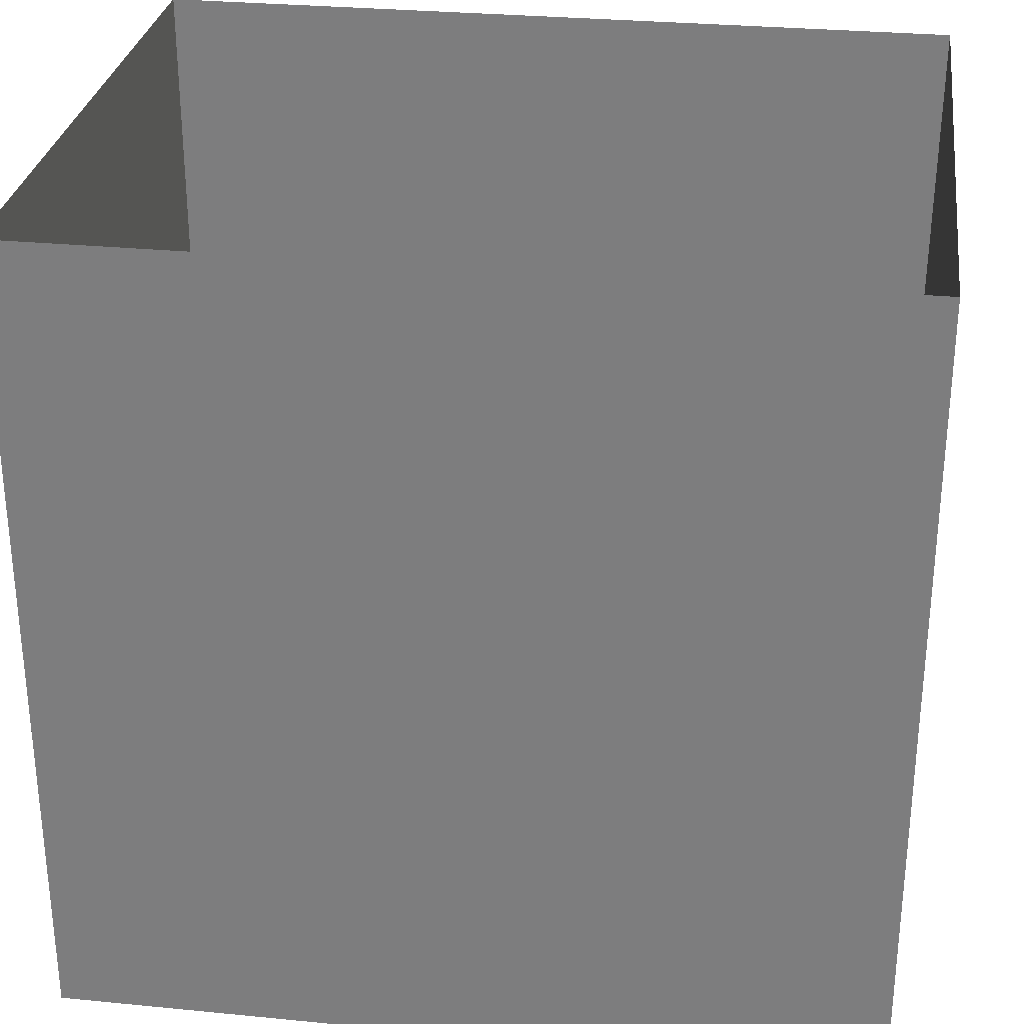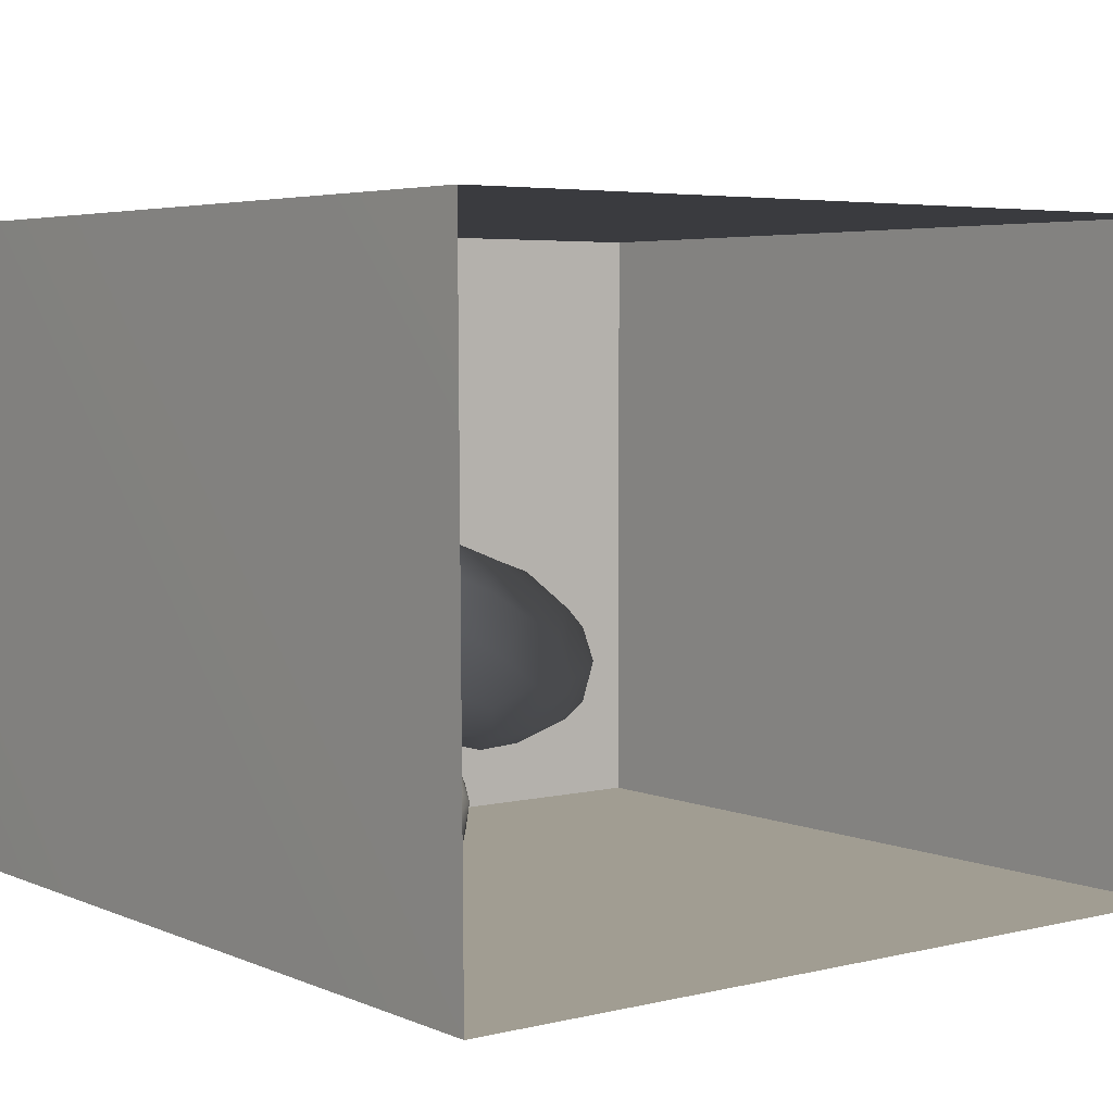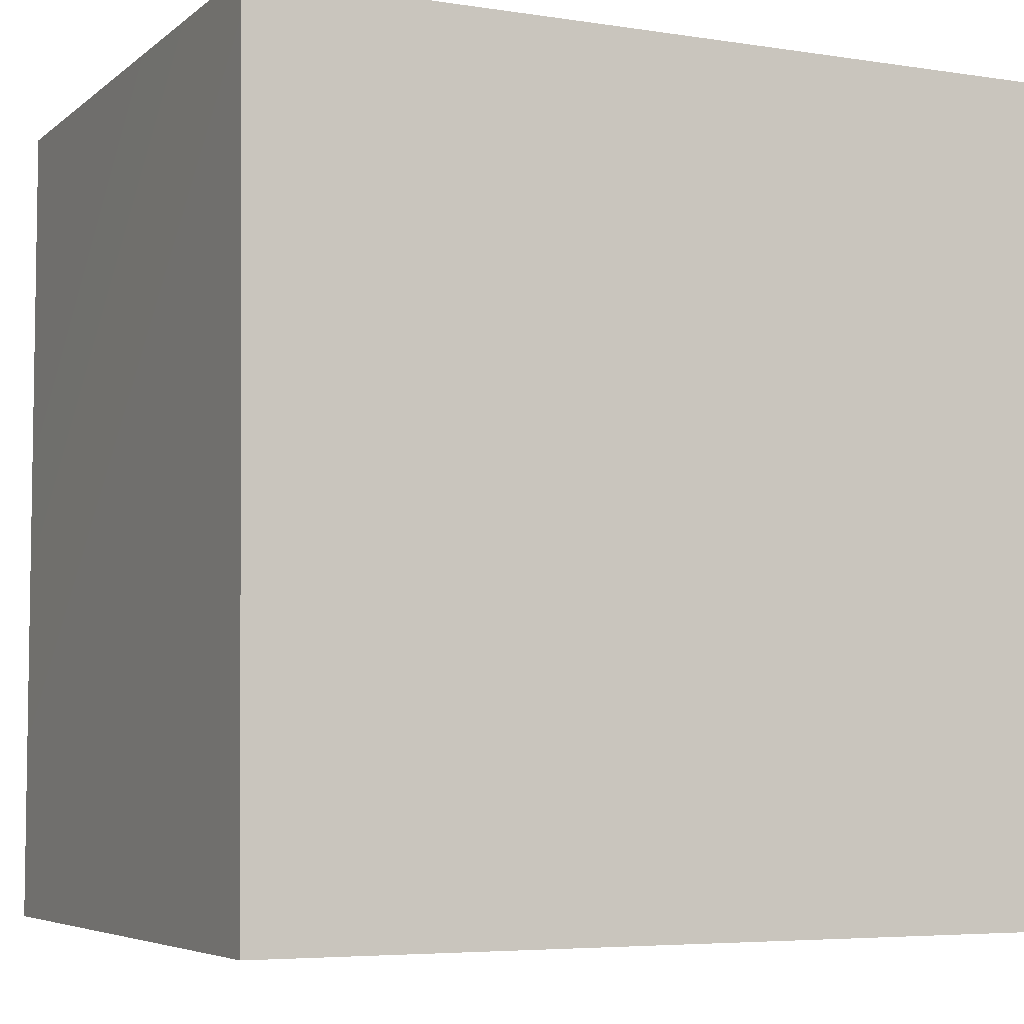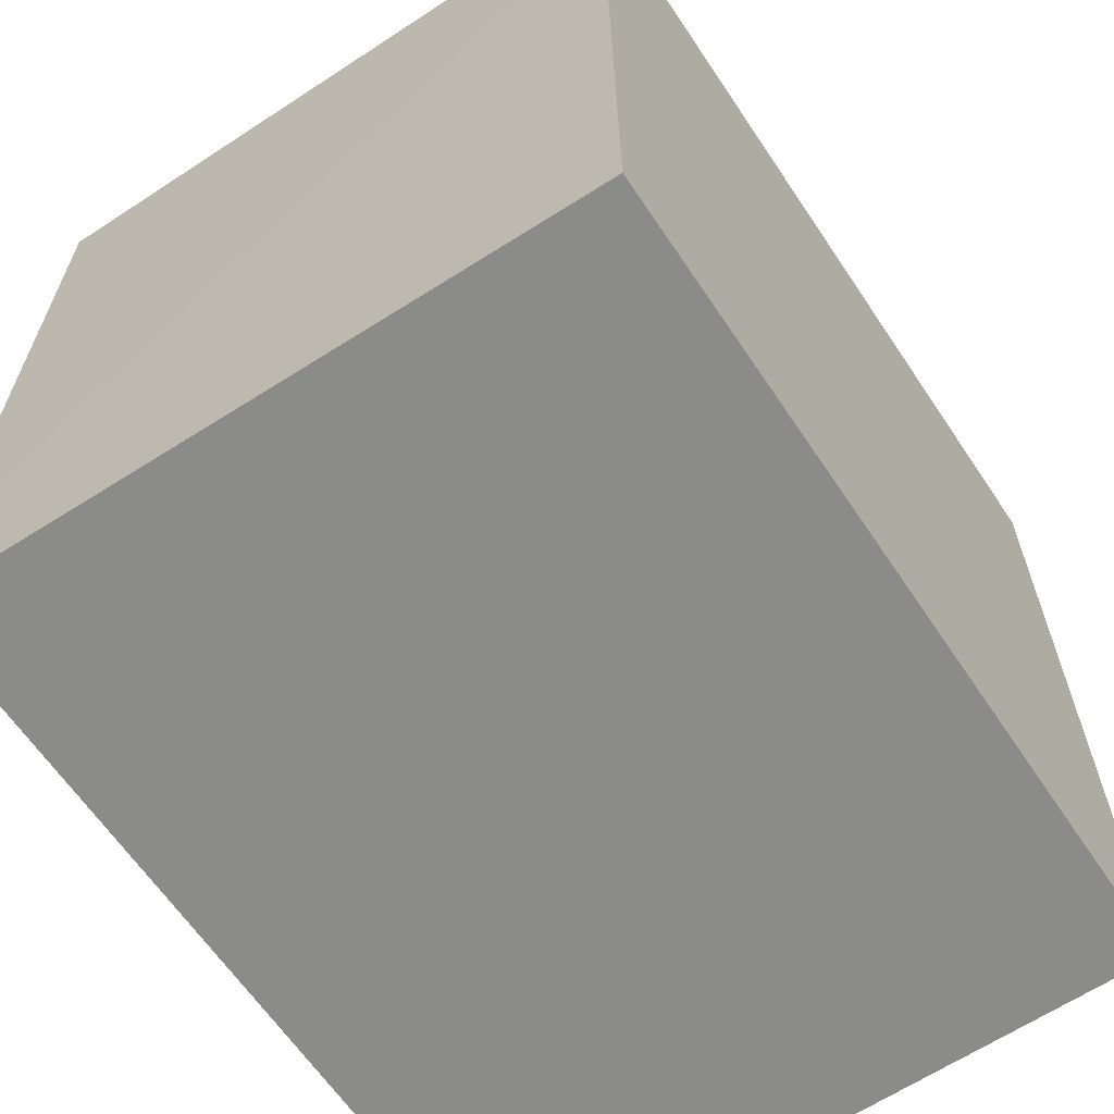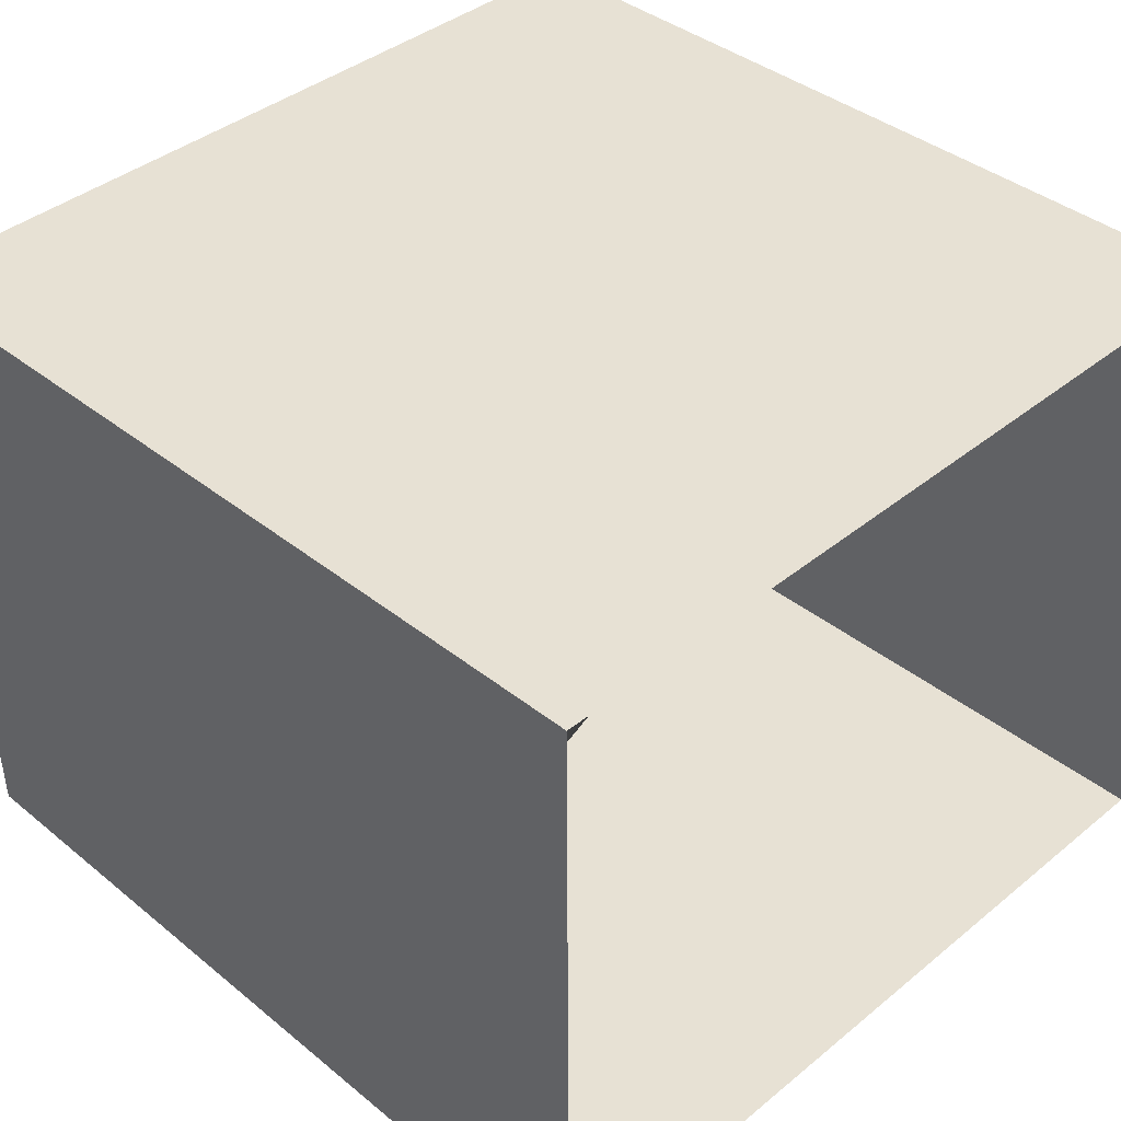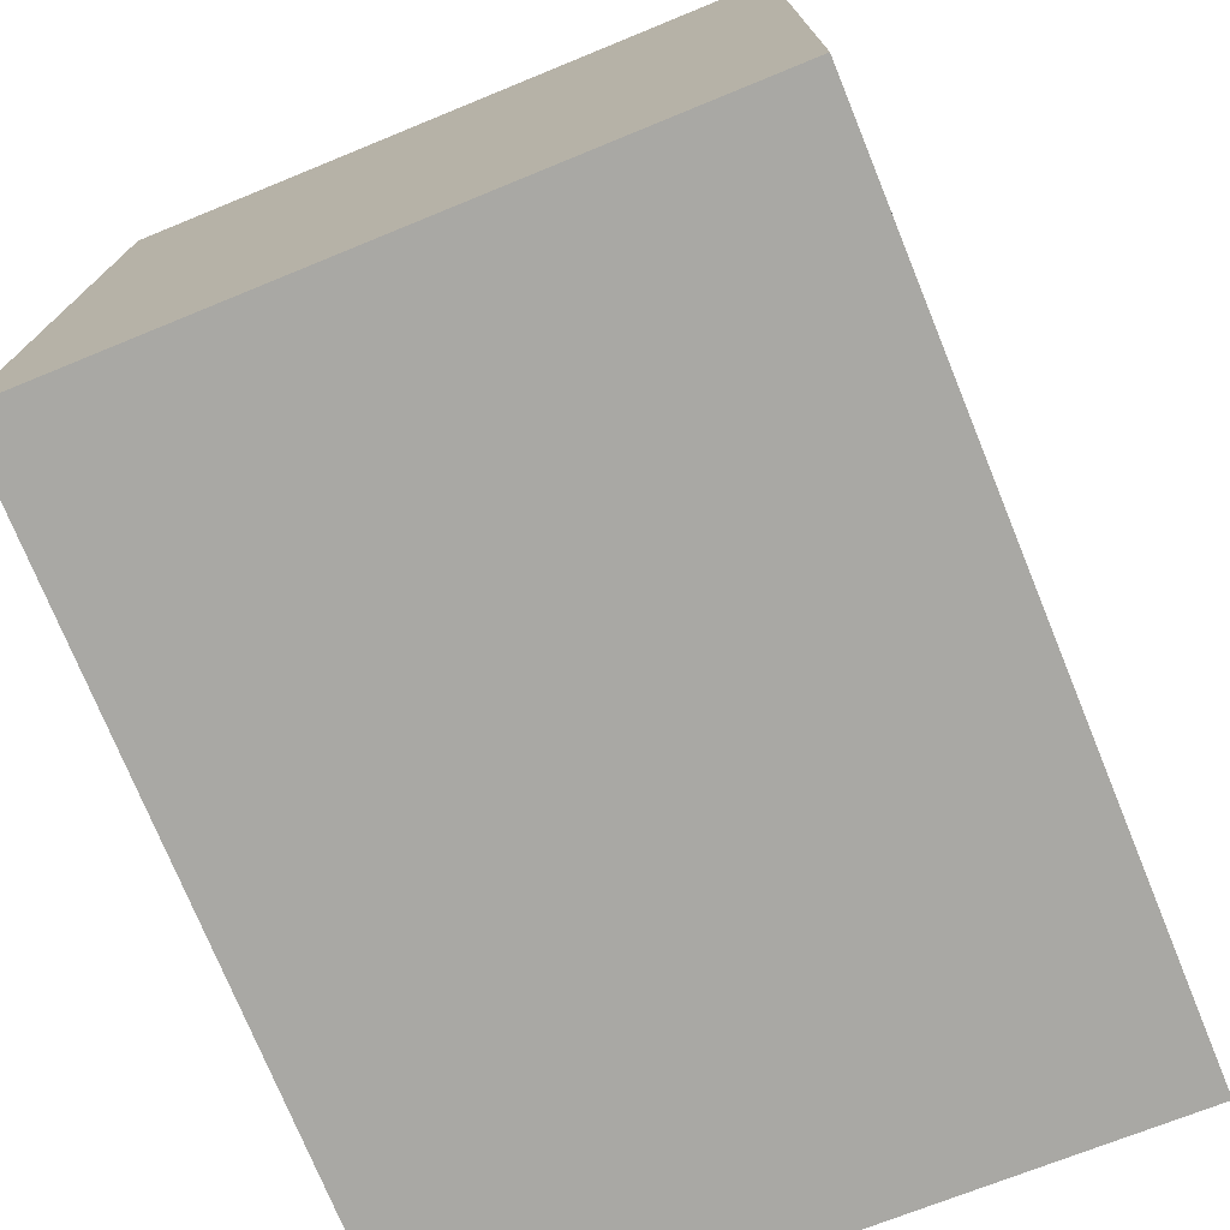
<metadata>
{"format":"obj","ext":"obj","renderer":"f3d","projection":"perspective","resolution":1024,"background":"white","views":[{"elev":29.5,"azim":-171.8,"up":"+Z"},{"elev":4.6,"azim":-37.6,"up":"+Y"},{"elev":-5.5,"azim":-25.3,"up":"+Z"},{"elev":-63.7,"azim":-56.2,"up":"+Z"},{"elev":39.6,"azim":-45.3,"up":"+Y"},{"elev":-74.9,"azim":112.2,"up":"+Z"}]}
</metadata>
<code>
v 0.03668 0.5096 0.009559
v 0.02287 0.6051 -0.00484
v 0.02199 0.5523 0.07567
v 0.01661 0.5379 -0.06591
v -0.01598 0.6115 -0.08686
v -0.03532 0.6831 -0.01544
v -0.0102 0.4569 0.07583
v -0.009813 0.6347 0.07625
v -0.01455 0.4451 -0.04497
v -0.05396 0.518 -0.1326
v -0.0731 0.3959 0.0227
v -0.04345 0.545 0.1491
v -0.1105 0.4108 -0.08819
v -0.1018 0.4307 0.1286
v -0.1001 0.6498 -0.1415
v -0.09378 0.6876 0.127
v -0.1711 0.3684 0.0306
v -0.1579 0.5071 -0.1797
v -0.2133 0.416 0.1539
v -0.1204 0.7486 -0.02975
v -0.1421 0.5308 0.2006
v -0.2142 0.6211 -0.2058
v -0.1929 0.7369 -0.1346
v -0.2278 0.8083 -0.02614
v -0.1724 0.7737 0.07279
v -0.1884 0.634 0.2137
v -0.1988 0.7319 0.1629
v -0.2869 0.6894 0.2269
v -0.2687 0.5312 0.2347
v -0.2794 0.5065 -0.2071
v -0.2827 0.3642 0.04088
v -0.2395 0.394 -0.1074
v -0.2993 0.7979 -0.1233
v -0.2848 0.8066 0.1209
v -0.3488 0.4317 -0.1573
v -0.3429 0.6218 -0.2337
v -0.2809 0.7101 -0.1952
v -0.3301 0.4103 0.1573
v -0.3501 0.3804 -0.06198
v -0.3399 0.8514 -0.006581
v -0.3819 0.7394 -0.2036
v -0.3835 0.4895 0.2256
v -0.4064 0.8464 0.1135
v -0.4586 0.4341 -0.1095
v -0.4125 0.5183 -0.2179
v -0.3882 0.7559 0.2144
v -0.4533 0.4247 0.1501
v -0.3789 0.6081 0.2571
v -0.3981 0.4077 0.04195
v -0.4133 0.8343 -0.1179
v -0.491 0.6507 -0.2401
v -0.4627 0.8782 -0.000639
v -0.5125 0.4836 0.0482
v -0.536 0.5167 -0.2003
v -0.5076 0.8007 0.1982
v -0.503 0.6741 0.2567
v -0.4923 0.5269 0.2362
v -0.4849 0.781 -0.1903
v -0.5167 0.869 0.101
v -0.5388 0.8546 -0.1121
v -0.6131 0.4758 -0.1042
v -0.5856 0.4571 0.1591
v -0.5916 0.8884 0.01404
v -0.6063 0.578 0.2417
v -0.6248 0.7314 0.2362
v -0.6241 0.848 0.1468
v -0.5939 0.7608 -0.201
v -0.6629 0.8583 -0.09443
v -0.735 0.6289 0.2221
v -0.6906 0.5141 0.1763
v -0.7153 0.7601 -0.1769
v -0.6755 0.4769 0.05718
v -0.736 0.4836 -0.06418
v -0.7961 0.8297 -0.0804
v -0.7195 0.8766 0.04191
v -0.7468 0.7826 0.1851
v -0.8036 0.5154 0.1021
v -0.6732 0.6031 -0.2061
v -0.8573 0.6758 0.1674
v -0.8129 0.6947 -0.1582
v -0.7978 0.5691 -0.135
v -0.8443 0.5273 -0.03166
v -0.8546 0.821 0.07325
v -0.9142 0.7496 -0.06108
v -0.8874 0.6123 -0.08952
v -0.9199 0.5942 0.04462
v -0.9333 0.7257 0.08403
v -0.1491 0.5705 0.01738
v -0.3642 0.609 0.006784
v -0.7943 0.6752 0.02675
v -0.6164 0.7162 -0.09916
v -0.7216 0.6706 -0.09011
v -0.6747 0.6728 0.1435
v -0.6924 0.5925 -0.009782
v -0.6507 0.7389 0.02866
v -0.5005 0.7463 0.07786
v -0.5513 0.5876 -0.03132
v -0.5743 0.6476 0.129
v -0.7228 0.7618 -0.06342
v -0.5015 0.7358 -0.07542
g leftSphere
f 75 76 66
f 77 82 73
f 46 43 55
f 72 77 73
f 43 59 55
f 77 86 82
f 53 44 49
f 8 12 3
f 3 12 7
f 2 8 3
f 74 84 83
f 74 68 71
f 79 87 86
f 2 4 5
f 38 47 49
f 76 83 79
f 50 58 60
f 46 34 43
f 30 22 18
f 75 66 63
f 20 25 16
f 6 15 20
f 52 50 60
f 2 3 1
f 36 45 51
f 66 55 59
f 16 26 21
f 16 25 27
f 50 52 40
f 13 10 9
f 24 25 20
f 44 39 49
f 14 19 17
f 24 23 33
f 31 19 38
f 22 15 18
f 43 34 40
f 31 39 32
f 16 8 6
f 21 26 29
f 57 56 64
f 47 62 53
f 3 7 1
f 29 48 42
f 30 45 36
f 76 69 65
f 28 34 46
f 17 11 14
f 46 56 48
f 84 80 85
f 43 52 59
f 77 69 79
f 56 55 65
f 67 51 78
f 75 83 76
f 17 32 13
f 48 28 46
f 6 8 2
f 79 69 76
f 44 45 35
f 5 6 2
f 16 12 8
f 58 41 51
f 21 12 16
f 48 56 57
f 58 51 67
f 23 15 22
f 27 34 28
f 73 81 78
f 14 12 21
f 10 15 5
f 80 84 74
f 29 19 21
f 70 77 72
f 24 34 25
f 28 26 27
f 49 39 31
f 40 33 50
f 83 84 87
f 5 15 6
f 17 19 31
f 38 29 42
f 49 47 53
f 68 67 71
f 9 11 13
f 42 47 38
f 65 66 76
f 1 4 2
f 85 81 82
f 68 60 67
f 16 6 20
f 79 86 77
f 13 11 17
f 86 85 82
f 39 44 35
f 64 56 65
f 78 61 73
f 79 83 87
f 54 61 78
f 87 84 86
f 73 61 72
f 84 85 86
f 48 57 42
f 59 63 66
f 25 34 27
f 14 11 7
f 28 48 29
f 29 26 28
f 51 54 78
f 70 62 64
f 20 23 24
f 54 45 44
f 32 30 18
f 74 75 68
f 71 80 74
f 65 55 66
f 74 83 75
f 56 46 55
f 53 72 61
f 71 78 80
f 62 47 57
f 71 67 78
f 58 67 60
f 80 81 85
f 13 18 10
f 59 52 63
f 21 19 14
f 44 53 61
f 9 4 1
f 77 70 69
f 37 23 22
f 1 7 9
f 5 4 10
f 62 57 64
f 80 78 81
f 33 23 37
f 40 34 24
f 32 18 13
f 50 41 58
f 75 63 68
f 37 41 33
f 10 4 9
f 7 11 9
f 63 52 60
f 57 47 42
f 49 31 38
f 35 32 39
f 31 32 17
f 73 82 81
f 30 32 35
f 20 15 23
f 27 26 16
f 35 45 30
f 36 37 22
f 7 12 14
f 36 41 37
f 18 15 10
f 70 64 69
f 33 41 50
f 54 44 61
f 24 33 40
f 51 45 54
f 40 52 43
f 38 19 29
f 51 41 36
f 72 62 70
f 22 30 36
f 53 62 72
f 69 64 65
f 63 60 68
v -0.5875 0.25 0
v -0.3375 0.25 0
v -0.3639 0.3618 0
v -0.3563 0.2986 0.08187
v -0.3653 0.3047 -0.1006
v -0.4035 0.3998 -0.07876
v -0.4327 0.4461 0.009191
v -0.3639 0.1884 0.09343
v -0.4106 0.388 0.1104
v -0.3675 0.1916 -0.1033
v -0.3585 0.1498 -8.755e-05
v -0.4211 0.2517 -0.1866
v -0.4442 0.3644 -0.1699
v -0.4851 0.4553 -0.09934
v -0.4094 0.2741 0.1738
v -0.5273 0.4926 -0.006295
v -0.4427 0.1371 -0.1697
v -0.436 0.1464 0.1697
v -0.5119 0.4644 0.104
v -0.4147 0.08009 0.06147
v -0.5002 0.3742 0.1986
v -0.4134 0.0815 -0.06174
v -0.5965 0.4833 -0.08926
v -0.5029 0.1961 -0.229
v -0.5492 0.415 -0.1838
v -0.5182 0.3029 -0.2343
v -0.5068 0.2362 0.2362
v -0.5332 0.122 0.2078
v -0.5008 0.04827 -0.1195
v -0.6272 0.4944 0.03432
v -0.5147 0.0433 0.1203
v -0.5564 0.1021 -0.1991
v -0.6521 0.4311 -0.1598
v -0.502 0.01518 -0.007365
v -0.6067 0.3224 0.2385
v -0.7093 0.4586 -0.06459
v -0.6208 0.4404 0.1585
v -0.6098 0.2073 -0.2453
v -0.6151 0.1857 0.24
v -0.6041 0.02082 -0.0985
v -0.738 0.44 0.06104
v -0.6256 0.06837 0.1675
v -0.6395 0.3351 -0.2293
v -0.7003 0.2569 0.223
v -0.7983 0.3769 -0.04453
v -0.7289 0.364 0.1717
v -0.6823 0.1056 -0.1807
v -0.6181 0.005694 0.04337
v -0.7402 0.3706 -0.157
v -0.7259 0.2395 -0.2079
v -0.7161 0.1473 0.1882
v -0.8113 0.3382 0.06798
v -0.7263 0.04958 -0.05535
v -0.7281 0.0603 0.08217
v -0.7816 0.2498 0.1576
v -0.7904 0.1614 -0.1161
v -0.8002 0.2782 -0.1284
v -0.789 0.147 0.1063
v -0.835 0.2508 -0.03502
v -0.806 0.1284 0.0009649
v -0.8277 0.222 0.06329
g rightSphere
f 160 161 159
f 159 161 152
f 156 160 159
f 134 120 131
f 153 156 147
f 155 158 151
f 139 128 127
f 116 123 130
f 112 117 124
f 150 149 143
f 126 112 124
f 139 127 135
f 152 155 146
f 120 111 108
f 110 105 102
f 132 117 129
f 138 126 124
f 106 105 113
f 127 128 118
f 137 130 141
f 121 115 109
f 141 152 146
f 131 120 118
f 128 139 142
f 149 145 136
f 122 117 110
f 123 116 114
f 153 147 140
f 129 134 140
f 132 129 140
f 108 115 118
f 148 153 140
f 115 127 118
f 103 106 107
f 160 156 153
f 126 125 113
f 121 109 119
f 136 145 141
f 111 122 110
f 117 112 110
f 134 122 120
f 131 128 142
f 148 131 142
f 128 131 118
f 156 159 157
f 150 138 147
f 133 149 136
f 158 154 151
f 106 114 107
f 148 134 131
f 123 114 125
f 154 142 151
f 160 154 158
f 121 127 115
f 108 111 102
f 109 103 107
f 127 121 135
f 142 139 151
f 104 115 108
f 161 160 158
f 154 148 142
f 138 143 126
f 145 149 157
f 105 112 113
f 156 150 147
f 112 105 110
f 135 137 146
f 123 136 130
f 145 159 152
f 144 139 135
f 149 150 157
f 114 116 107
f 144 155 151
f 123 133 136
f 116 119 107
f 161 155 152
f 149 133 143
f 109 104 103
f 138 150 143
f 133 123 125
f 148 154 153
f 134 148 140
f 132 138 124
f 104 108 102
f 122 134 129
f 137 119 130
f 111 110 102
f 125 114 113
f 144 135 146
f 139 144 151
f 138 132 147
f 103 104 102
f 130 136 141
f 141 145 152
f 137 121 119
f 154 160 153
f 122 111 120
f 112 126 113
f 150 156 157
f 117 122 129
f 115 104 109
f 119 109 107
f 105 106 103
f 119 116 130
f 147 132 140
f 121 137 135
f 105 103 102
f 143 133 125
f 159 145 157
f 114 106 113
f 120 108 118
f 137 141 146
f 155 144 146
f 126 143 125
f 155 161 158
f 117 132 124
v   1 0 -1.04
v  -0.99 0 -1.04
v  -1.01 0  0.99
v   1 0  0.99
g floor
f 162 163 164
f 164 165 162
v   1 1.59 -1.04
v   1 1.59  0.99
v  -1.02 1.59  0.99
v  -1.02 1.59 -1.04
g ceiling
f 166 167 168
f 168 169 166
v   1 1.59 -1.04
v  -1.02 1.59 -1.04
v  -0.99 0 -1.04
v   1 0 -1.04
g backWall
f 170 171 172
f 172 173 170
v  1 1.59 0.99
v  1 1.59 -1.04
v  1 0 -1.04
v  1 0 0.99
g rightWall
f 174 175 176
f 176 177 174
v  -1.02 1.59 -1.04
v  -1.02 1.59 0.99
v  -1.01 0 0.99
v  -0.99 0 -1.04
g leftWall
f 178 179 180
f 180 181 178
v  0.23 1.58 -0.22
v  0.23 1.58 0.16
v  -0.24 1.58 0.16
v  -0.24 1.58 -0.22
g light
f 182 183 184
f 184 185 182

</code>
